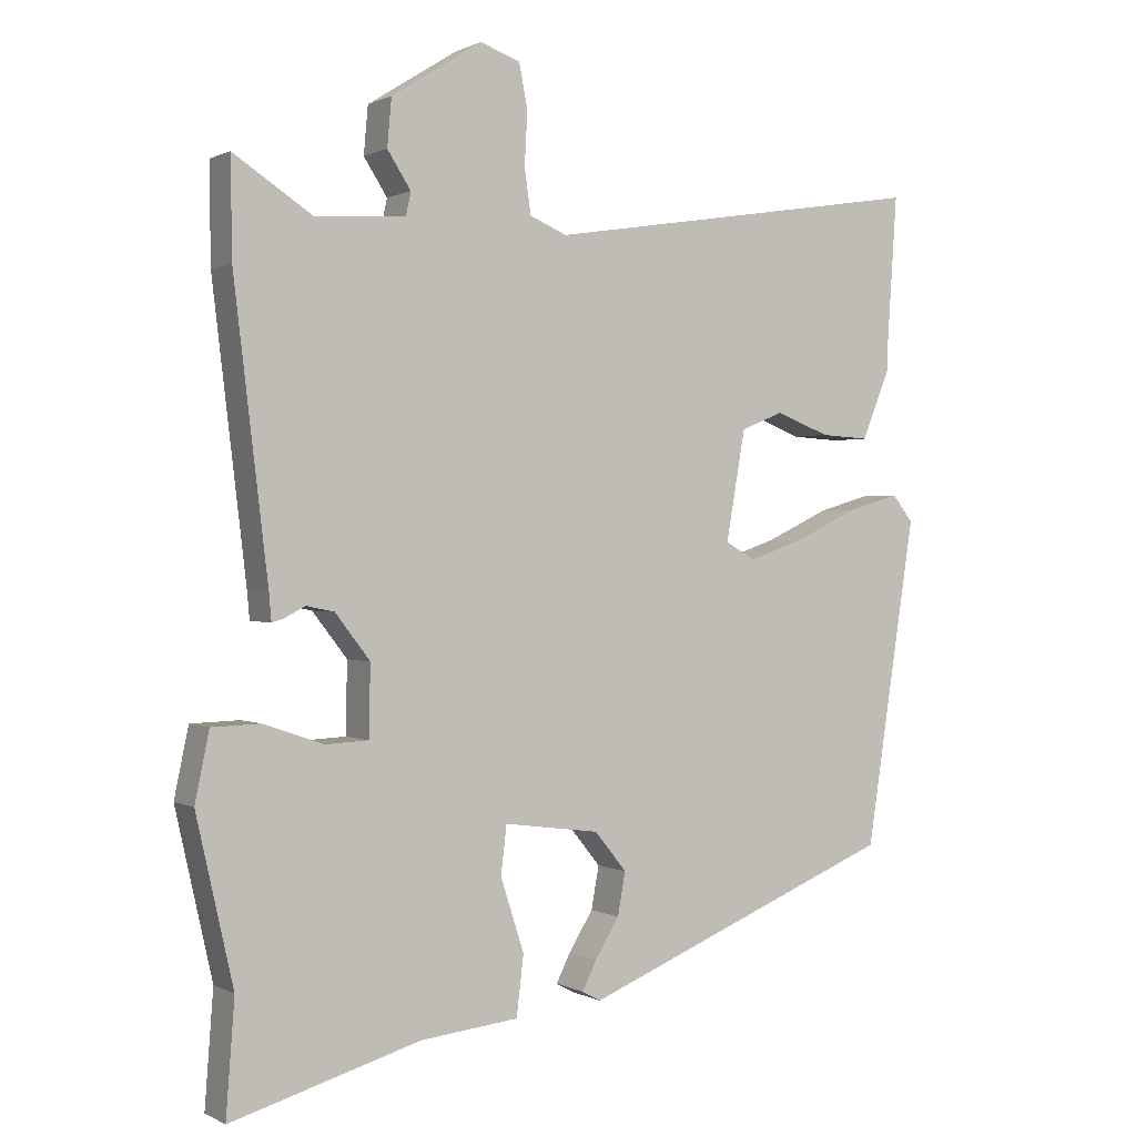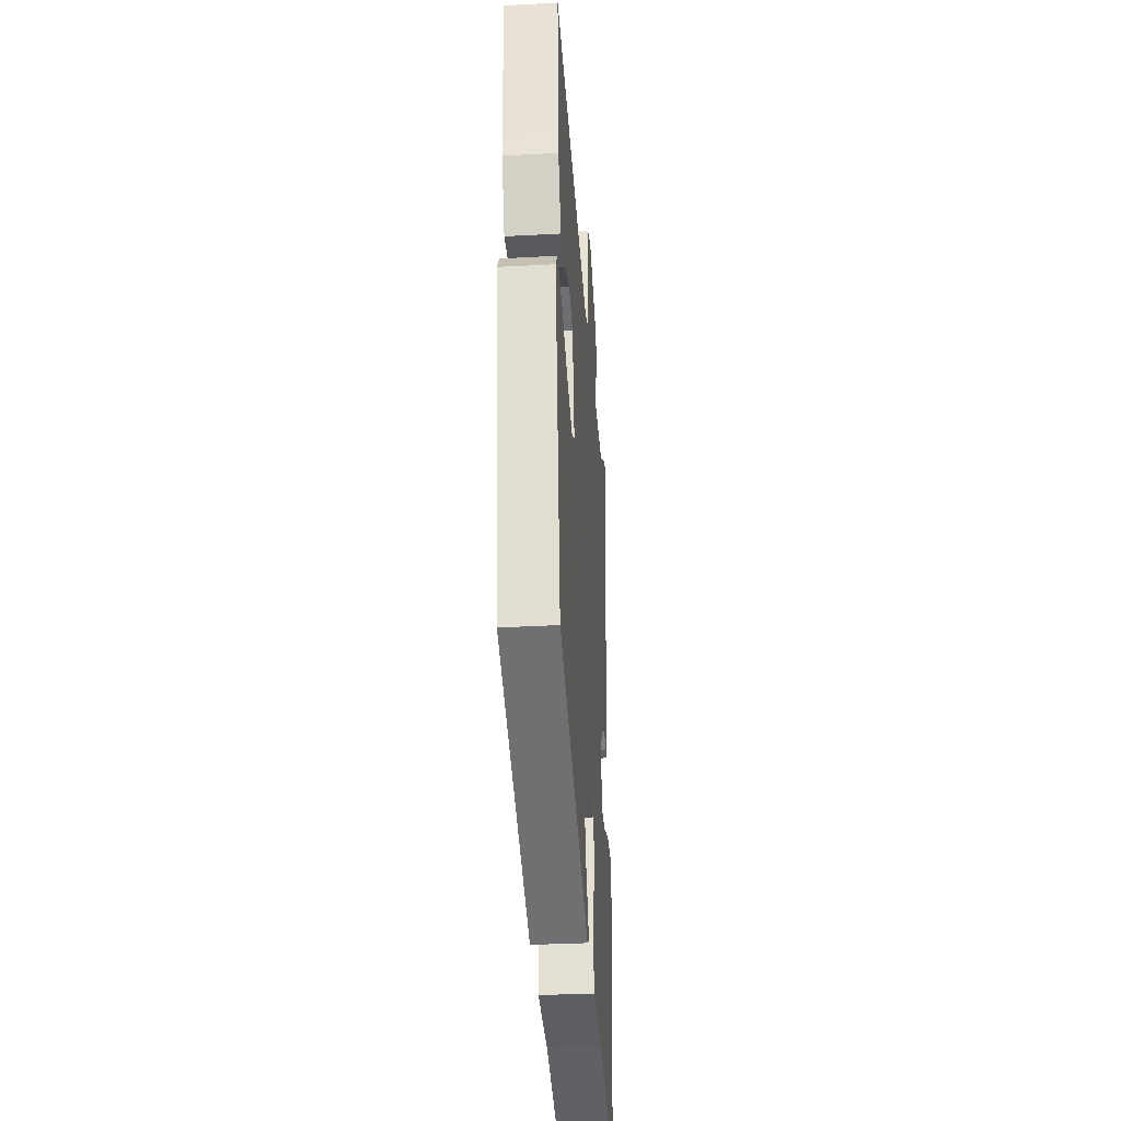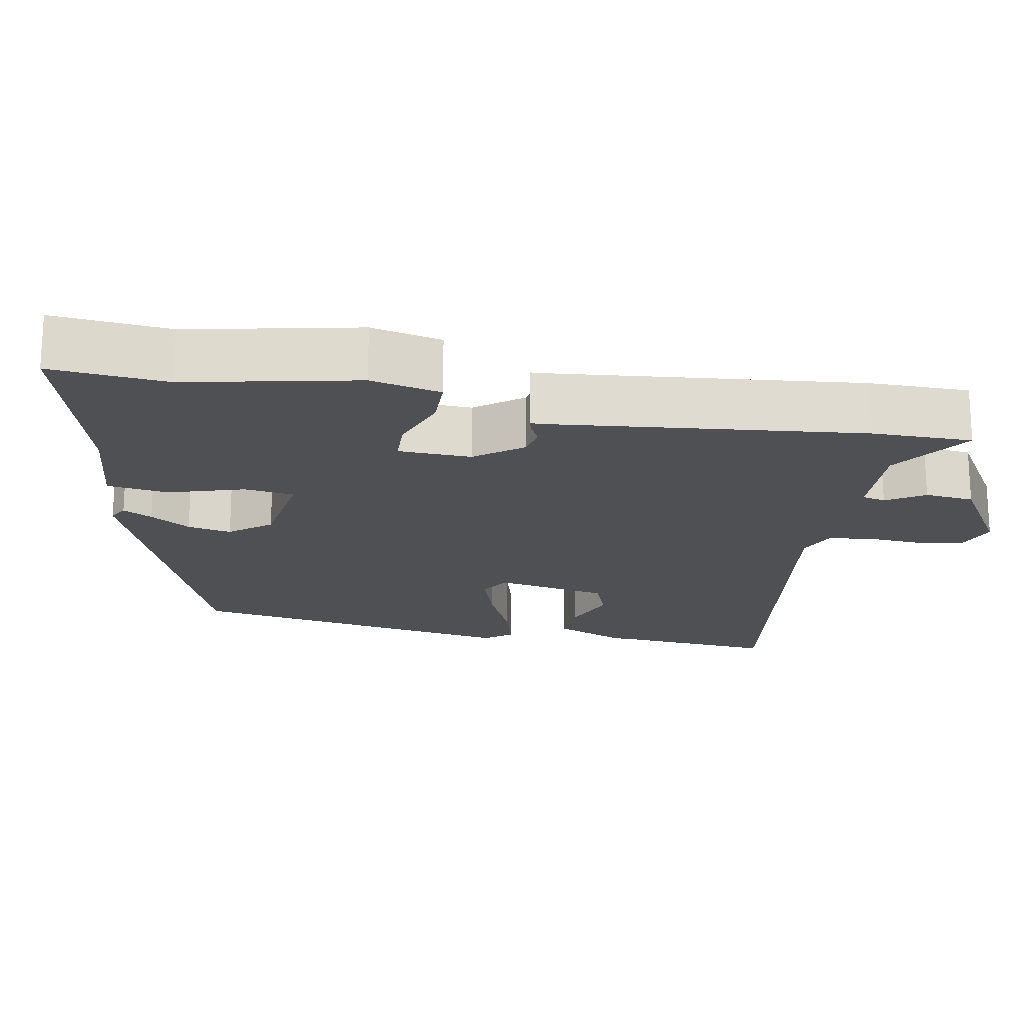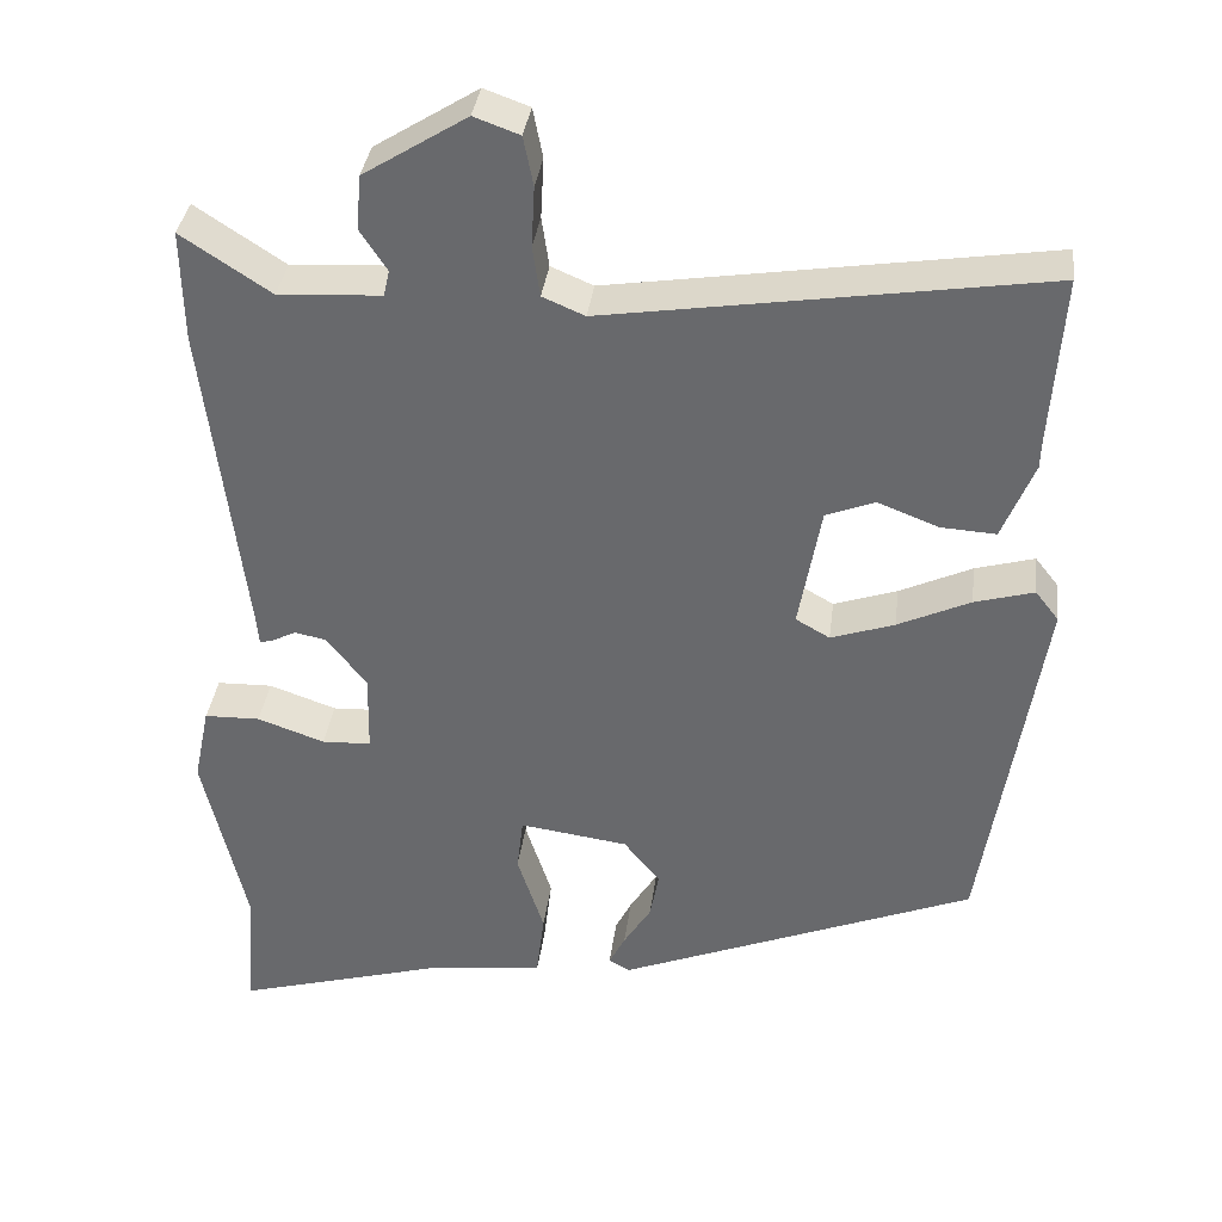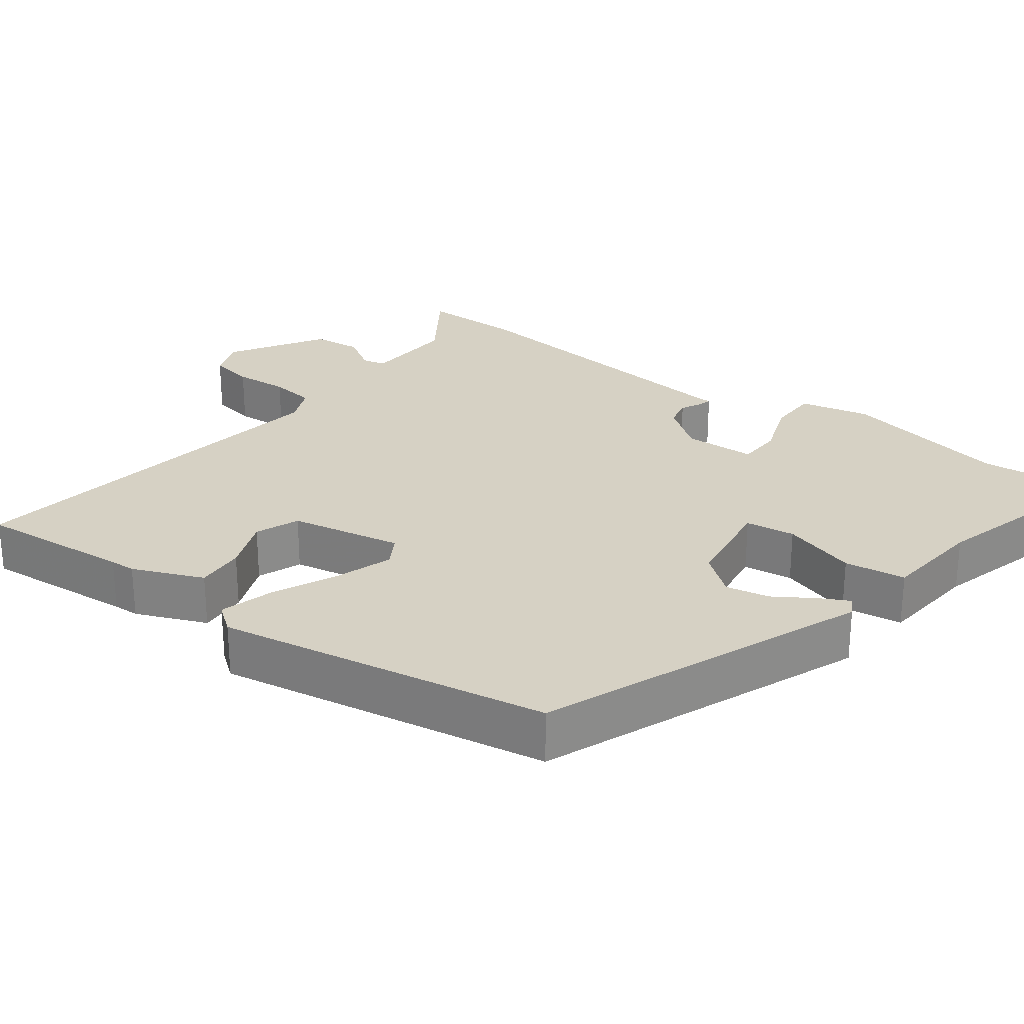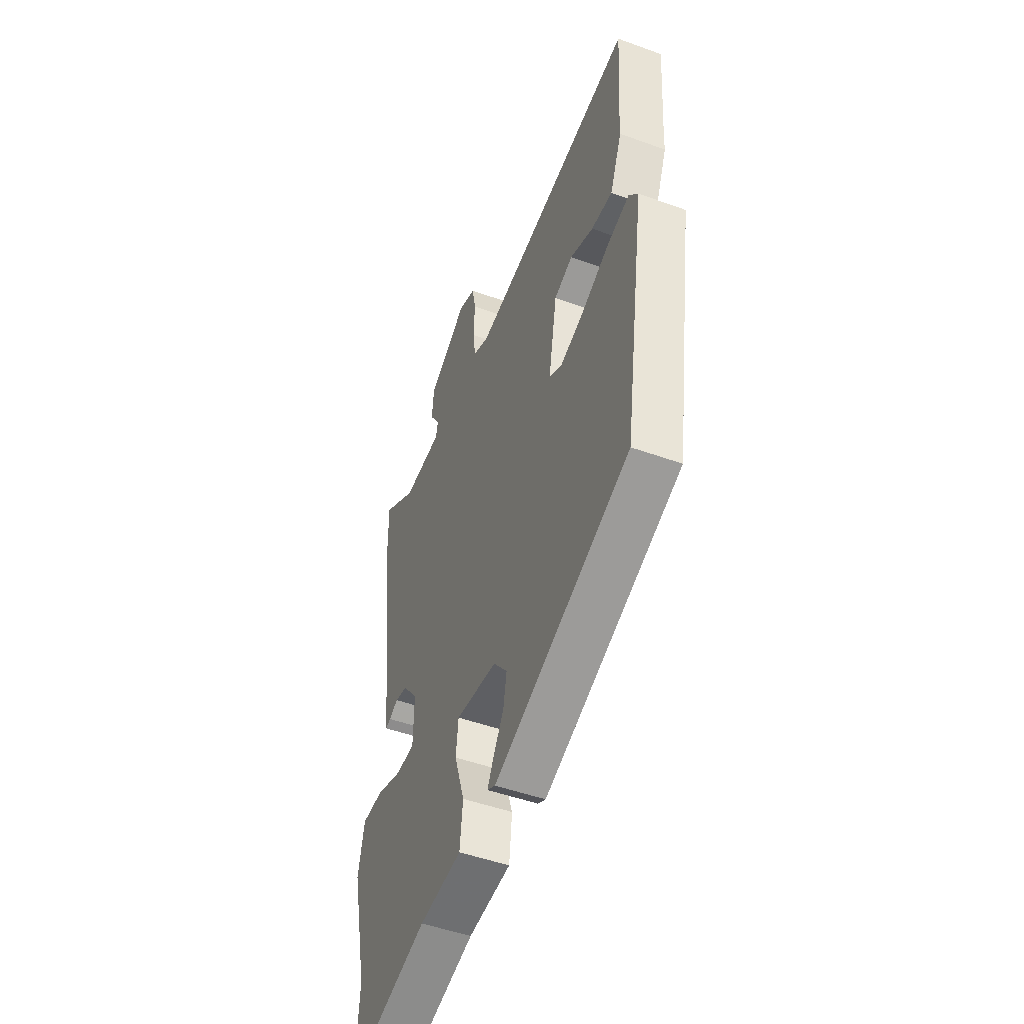
<metadata>
{"format":"obj","ext":"obj","renderer":"f3d","projection":"perspective","resolution":1024,"background":"white","views":[{"elev":0.6,"azim":-29.6,"up":"+Z"},{"elev":-33.1,"azim":94.3,"up":"+Z"},{"elev":-19.2,"azim":-101.3,"up":"+Y"},{"elev":36.3,"azim":7.3,"up":"+Z"},{"elev":26.8,"azim":126.0,"up":"+Y"},{"elev":-48.7,"azim":68.0,"up":"+Z"}]}
</metadata>
<code>
v -0.499 0.07 0.426
v -0.501 0.07 0.563
v -0.391 0.07 0.491
v -0.264 0.07 0.499
v -0.257 0.07 0.531
v -0.29 0.07 0.582
v -0.284 0.07 0.649
v -0.157 0.07 0.729
v -0.101 0.07 0.709
v -0.089 0.07 0.648
v -0.093 0.07 0.573
v -0.084 0.07 0.511
v -0.032 0.07 0.489
v 0.505 0.07 0.574
v 0.491 0.07 0.364
v 0.49 0.07 0.329
v 0.451 0.07 0.232
v 0.383 0.07 0.236
v 0.308 0.07 0.265
v 0.248 0.07 0.241
v 0.221 0.07 0.087
v 0.263 0.07 0.063
v 0.341 0.07 0.09
v 0.43 0.07 0.132
v 0.503 0.07 0.153
v 0.532 0.07 0.116
v 0.462 0.07 -0.34
v 0.02 0.07 -0.52
v -0.006 0.07 -0.506
v 0.014 0.07 -0.466
v 0.048 0.07 -0.411
v 0.059 0.07 -0.351
v 0.014 0.07 -0.296
v -0.12 0.07 -0.278
v -0.128 0.07 -0.346
v -0.095 0.07 -0.448
v -0.105 0.07 -0.532
v -0.243 0.07 -0.547
v -0.509 0.07 -0.624
v -0.497 0.07 -0.465
v -0.549 0.07 -0.234
v -0.529 0.07 -0.138
v -0.46 0.07 -0.136
v -0.377 0.07 -0.165
v -0.316 0.07 -0.162
v -0.314 0.07 -0.063
v -0.363 0.07 0
v -0.402 0.07 0.008
v -0.431 0.07 -0.007
v -0.448 0.07 -0.012
v -0.451 0.07 0.024
v -0.499 0 0.426
v -0.501 0 0.563
v -0.391 0 0.491
v -0.264 0 0.499
v -0.257 0 0.531
v -0.29 0 0.582
v -0.284 0 0.649
v -0.157 0 0.729
v -0.101 0 0.709
v -0.089 0 0.648
v -0.093 0 0.573
v -0.084 0 0.511
v -0.032 0 0.489
v 0.505 0 0.574
v 0.491 0 0.364
v 0.49 0 0.329
v 0.451 0 0.232
v 0.383 0 0.236
v 0.308 0 0.265
v 0.248 0 0.241
v 0.221 0 0.087
v 0.263 0 0.063
v 0.341 0 0.09
v 0.43 0 0.132
v 0.503 0 0.153
v 0.532 0 0.116
v 0.462 0 -0.34
v 0.02 0 -0.52
v -0.006 0 -0.506
v 0.014 0 -0.466
v 0.048 0 -0.411
v 0.059 0 -0.351
v 0.014 0 -0.296
v -0.12 0 -0.278
v -0.128 0 -0.346
v -0.095 0 -0.448
v -0.105 0 -0.532
v -0.243 0 -0.547
v -0.509 0 -0.624
v -0.497 0 -0.465
v -0.549 0 -0.234
v -0.529 0 -0.138
v -0.46 0 -0.136
v -0.377 0 -0.165
v -0.316 0 -0.162
v -0.314 0 -0.063
v -0.363 0 0
v -0.402 0 0.008
v -0.431 0 -0.007
v -0.448 0 -0.012
v -0.451 0 0.024
f 48 49 50 51
f 1 2 3
f 51 1 3
f 48 51 3
f 47 48 3
f 46 47 3 4
f 45 46 4 5
f 42 43 44
f 41 42 44
f 40 41 44
f 40 44 45
f 39 40 45
f 38 39 45
f 37 38 45
f 36 37 45
f 35 36 45
f 34 35 45 5
f 29 30 31
f 28 29 31
f 27 28 31
f 26 27 31
f 25 26 31
f 24 25 31
f 23 24 31 32
f 22 23 32 33
f 17 18 19
f 16 17 19
f 15 16 19
f 15 19 20
f 14 15 20
f 13 14 20
f 12 13 20 21
f 9 10 11
f 8 9 11
f 7 8 11
f 6 7 11
f 5 6 11
f 5 11 12
f 34 5 12 21
f 21 22 33 34
f 102 101 100 99
f 54 53 52
f 54 52 102
f 54 102 99
f 54 99 98
f 55 54 98 97
f 56 55 97 96
f 95 94 93
f 95 93 92
f 95 92 91
f 96 95 91
f 96 91 90
f 96 90 89
f 96 89 88
f 96 88 87
f 96 87 86
f 56 96 86 85
f 82 81 80
f 82 80 79
f 82 79 78
f 82 78 77
f 82 77 76
f 82 76 75
f 83 82 75 74
f 84 83 74 73
f 70 69 68
f 70 68 67
f 70 67 66
f 71 70 66
f 71 66 65
f 71 65 64
f 72 71 64 63
f 62 61 60
f 62 60 59
f 62 59 58
f 62 58 57
f 62 57 56
f 63 62 56
f 72 63 56 85
f 85 84 73 72
f 1 52 53 2
f 2 53 54 3
f 3 54 55 4
f 4 55 56 5
f 5 56 57 6
f 6 57 58 7
f 7 58 59 8
f 8 59 60 9
f 9 60 61 10
f 10 61 62 11
f 11 62 63 12
f 12 63 64 13
f 13 64 65 14
f 14 65 66 15
f 15 66 67 16
f 16 67 68 17
f 17 68 69 18
f 18 69 70 19
f 19 70 71 20
f 20 71 72 21
f 21 72 73 22
f 22 73 74 23
f 23 74 75 24
f 24 75 76 25
f 25 76 77 26
f 26 77 78 27
f 27 78 79 28
f 28 79 80 29
f 29 80 81 30
f 30 81 82 31
f 31 82 83 32
f 32 83 84 33
f 33 84 85 34
f 34 85 86 35
f 35 86 87 36
f 36 87 88 37
f 37 88 89 38
f 38 89 90 39
f 39 90 91 40
f 40 91 92 41
f 41 92 93 42
f 42 93 94 43
f 43 94 95 44
f 44 95 96 45
f 45 96 97 46
f 46 97 98 47
f 47 98 99 48
f 48 99 100 49
f 49 100 101 50
f 50 101 102 51
f 51 102 52 1

</code>
